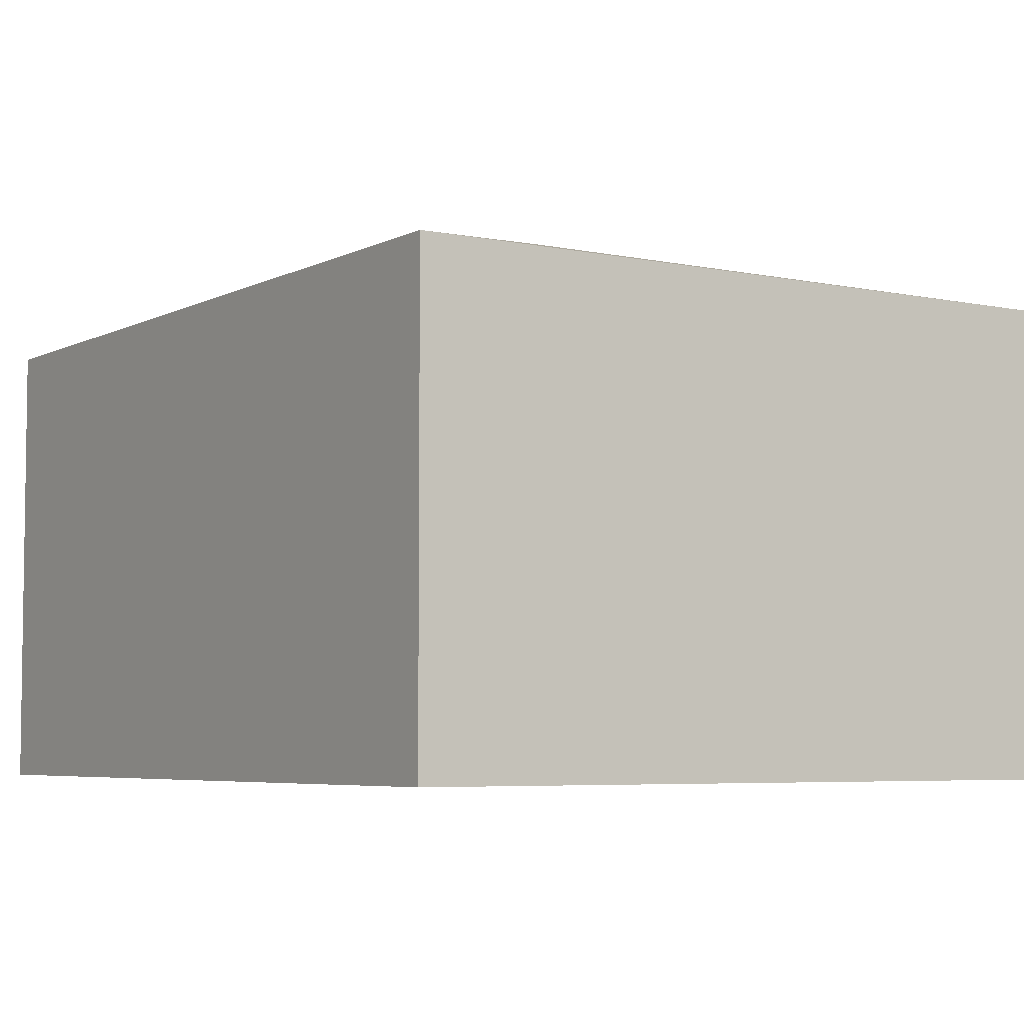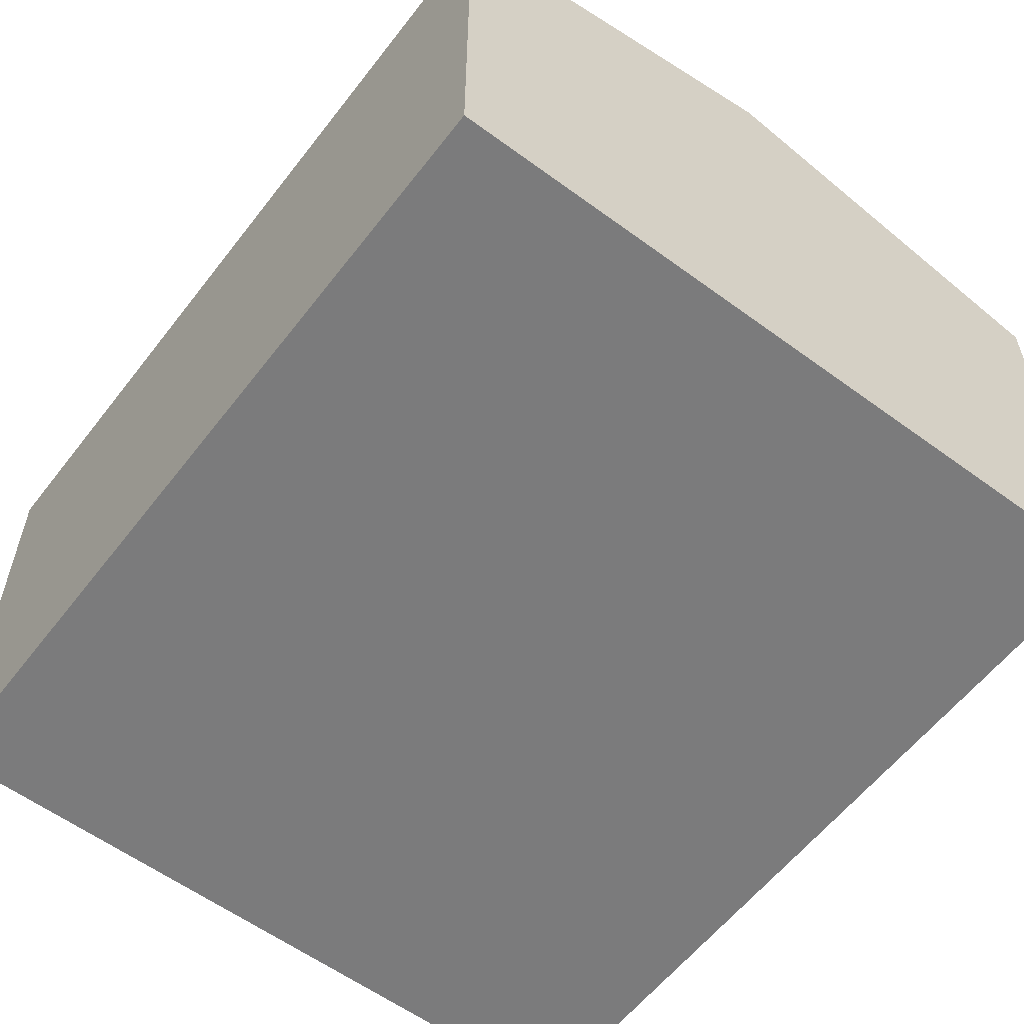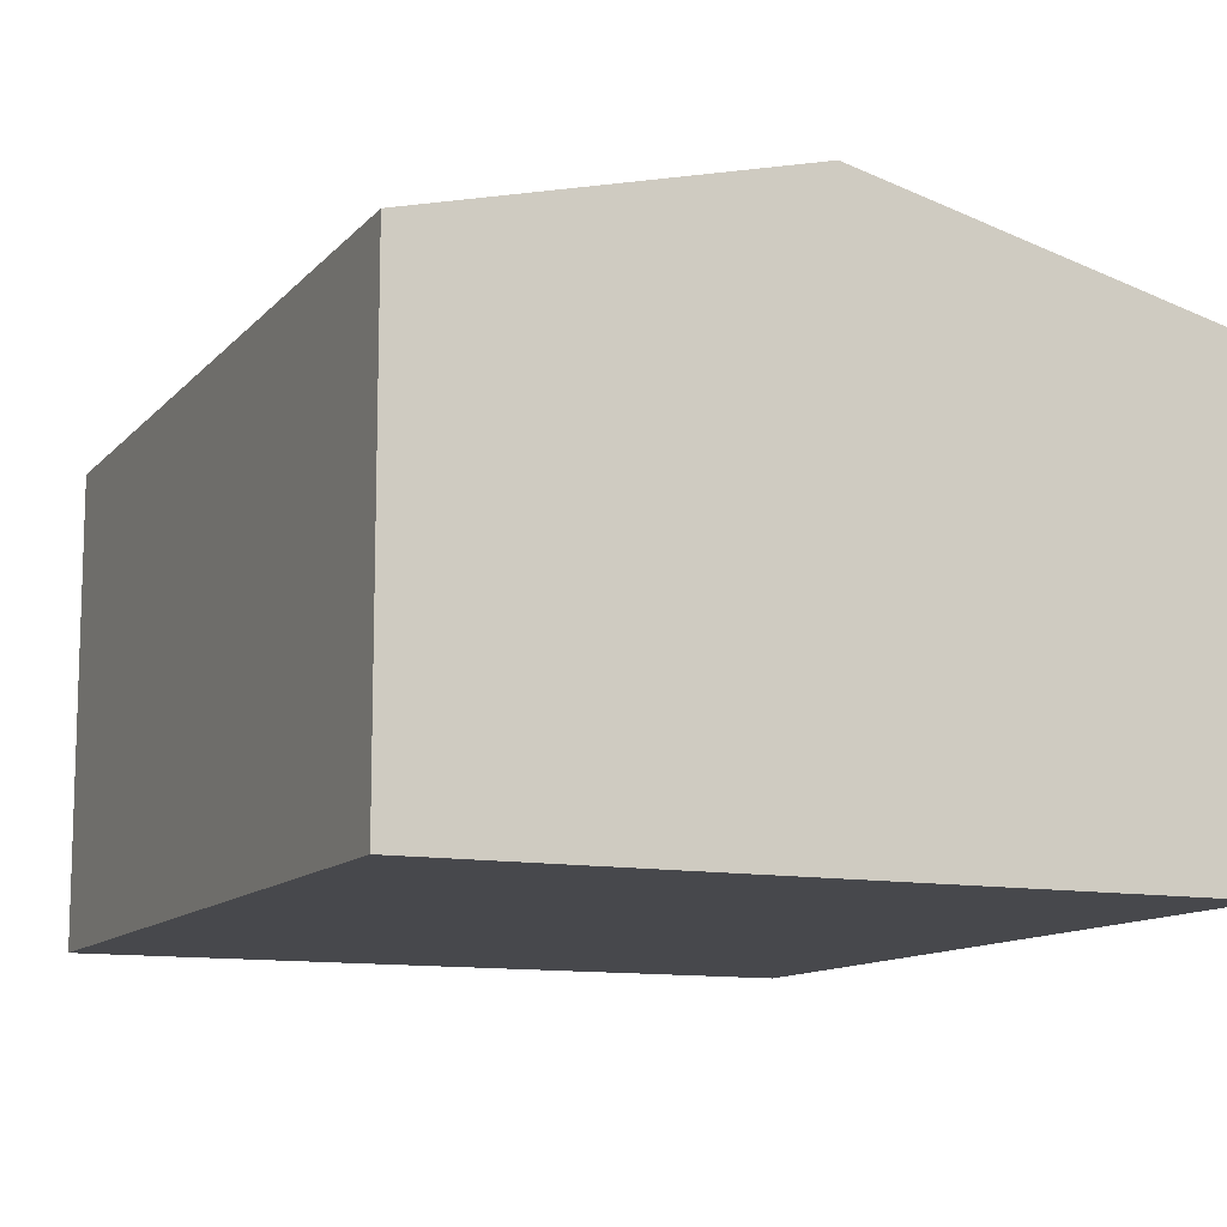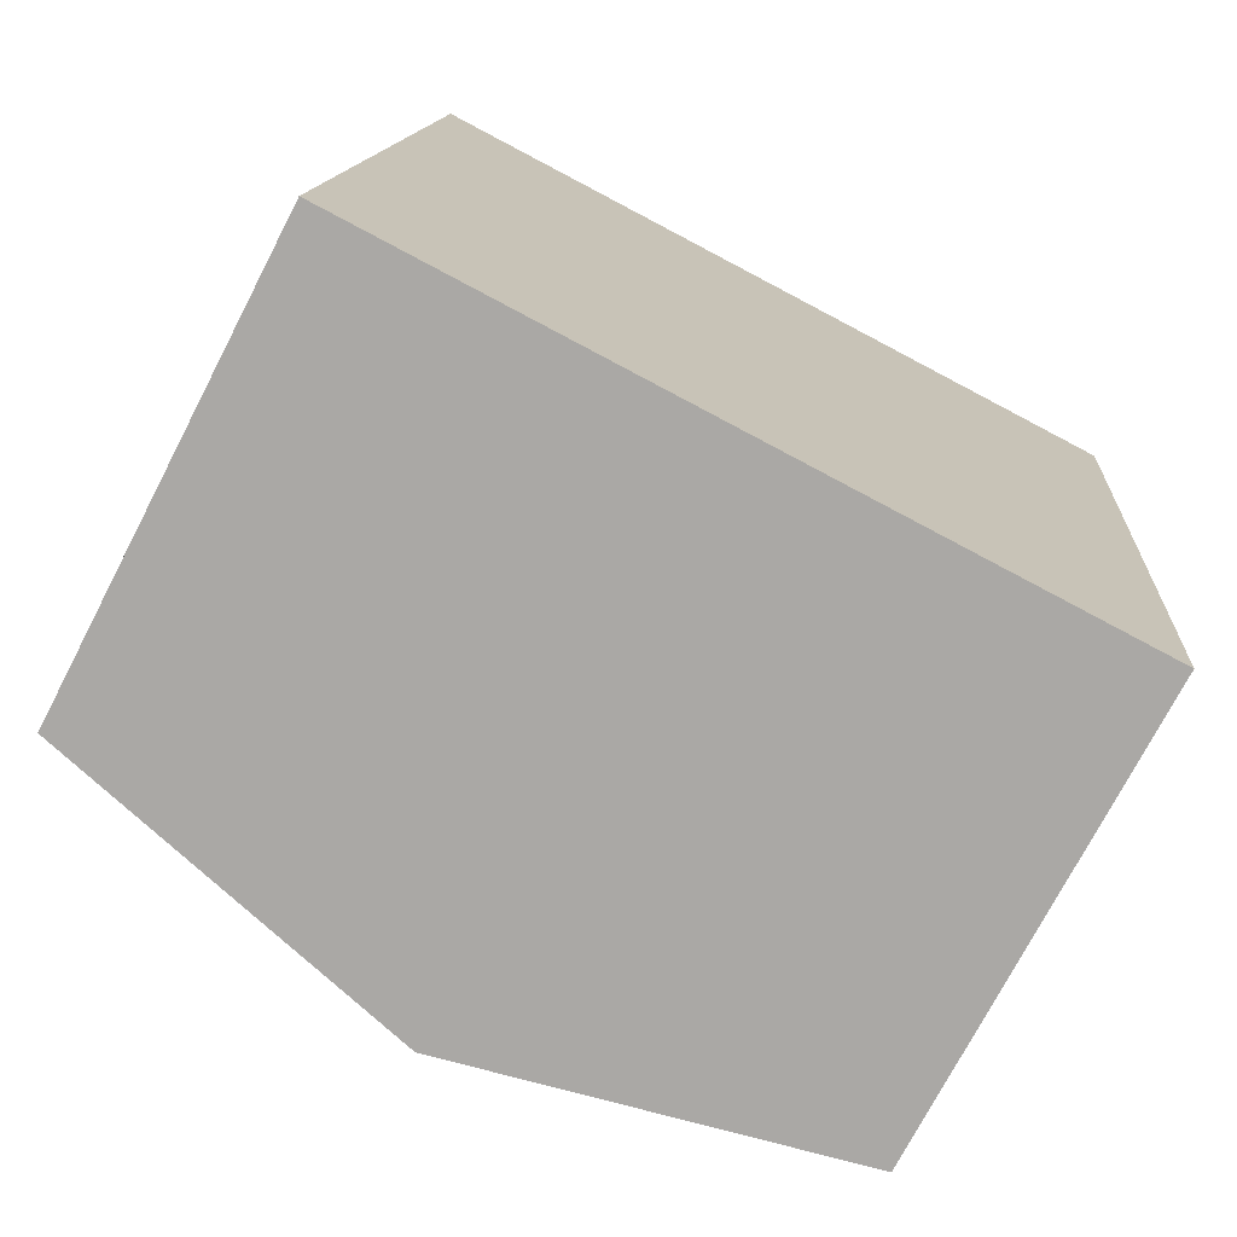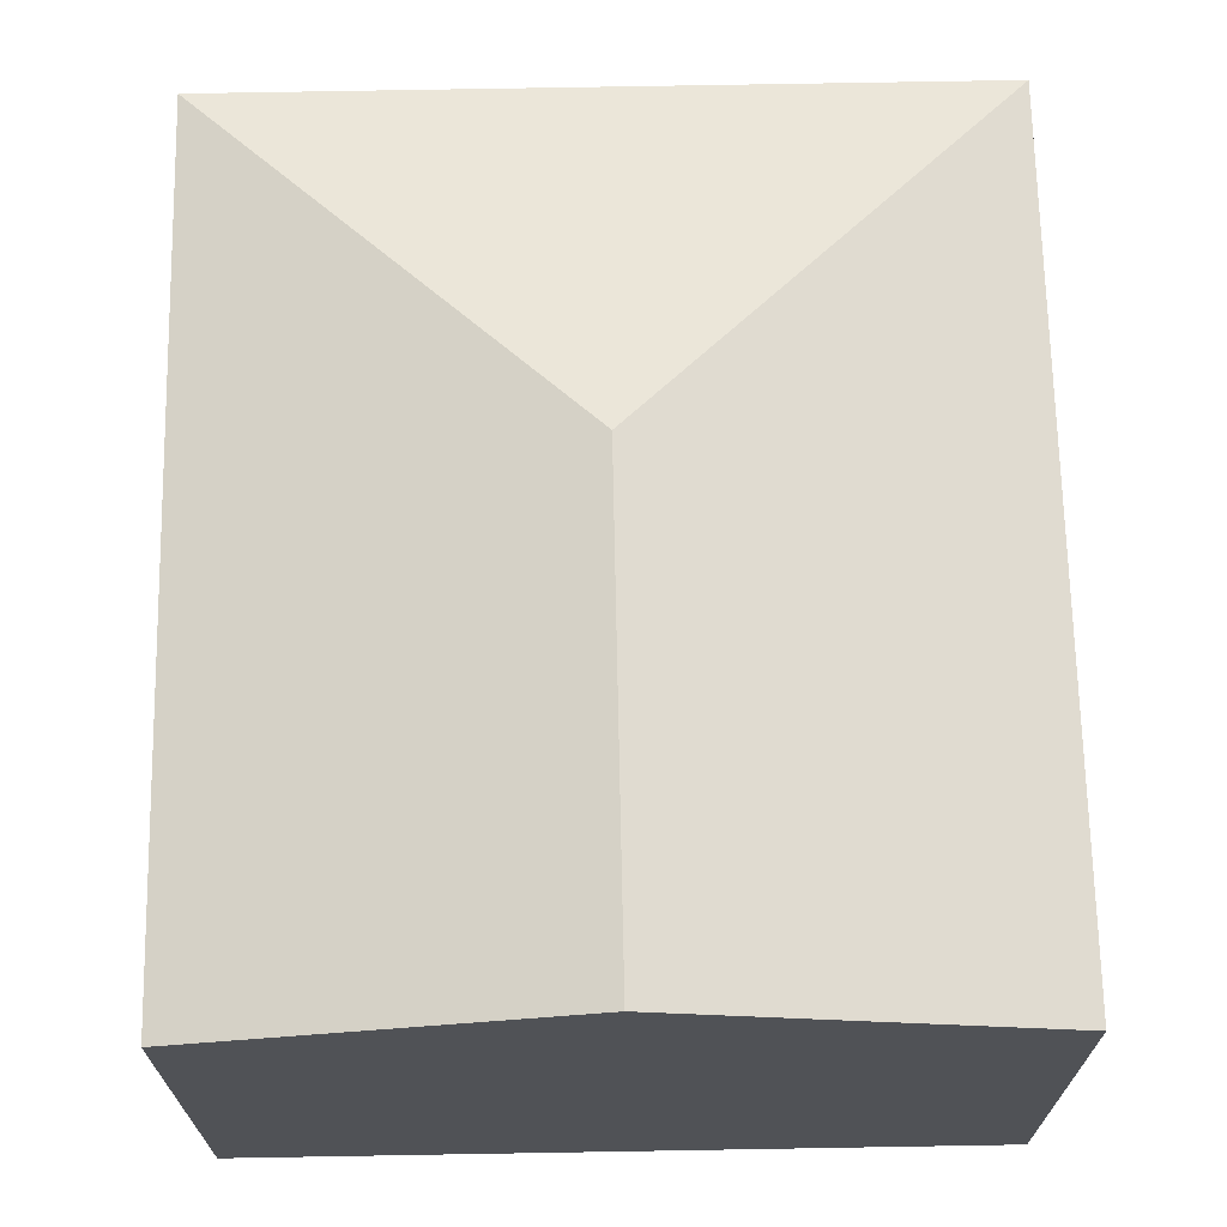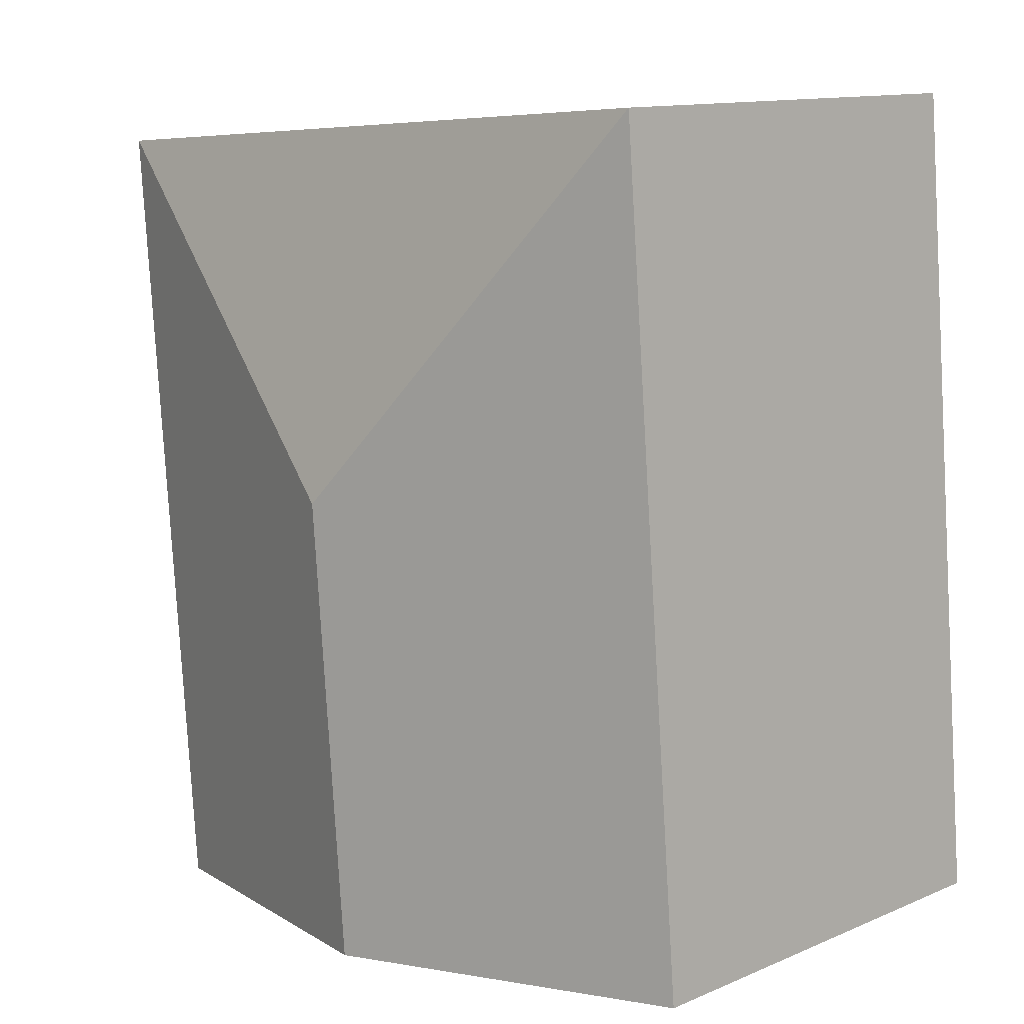
<metadata>
{"format":"obj","ext":"obj","renderer":"f3d","projection":"perspective","resolution":1024,"background":"white","views":[{"elev":-5.3,"azim":-28.8,"up":"+Y"},{"elev":-58.5,"azim":147.4,"up":"+Y"},{"elev":-11.6,"azim":160.5,"up":"+Y"},{"elev":-73.8,"azim":-27.4,"up":"+Z"},{"elev":69.0,"azim":-176.4,"up":"+Y"},{"elev":12.3,"azim":-134.7,"up":"+Z"}]}
</metadata>
<code>
v  15.14 8.691 14.67
v  7.686 10.43 8.28
v  1.312 8.688 15.8
v  15.21 8.691 14.66
v  1.144 8.688 13.77
v  0.822 8.688 9.895
v  0.338 8.688 4.071
v  6.952 10.43 -0.557
v  0 8.688 5.32e-16
v  14.32 8.688 3.859
v  14.18 8.688 2.191
v  13.91 8.688 -1.114
v  1.312 -9.673e-16 15.8
v  15.14 -8.982e-16 14.67
v  15.21 -8.978e-16 14.66
v  14.32 -2.363e-16 3.859
v  13.91 6.821e-17 -1.114
v  14.18 -1.342e-16 2.191
v  6.952 3.411e-17 -0.557
v  0 0 0
v  0.338 -2.493e-16 4.071
v  0.822 -6.059e-16 9.895
v  1.144 -8.432e-16 13.77
g defaultobject
f 1 2 3
f 2 1 4
f 2 5 3
f 5 2 6
f 6 2 7
f 7 2 8
f 7 8 9
f 10 2 4
f 2 10 8
f 8 10 11
f 8 11 12
f 13 1 3
f 1 13 14
f 1 14 4
f 4 14 15
f 15 10 4
f 10 15 16
f 10 16 11
f 11 16 12
f 12 16 17
f 17 16 18
f 17 8 12
f 8 17 9
f 9 17 19
f 9 19 20
f 20 7 9
f 7 20 6
f 6 20 21
f 6 21 5
f 5 21 22
f 5 22 3
f 3 22 13
f 13 22 23
f 19 21 20
f 21 19 17
f 21 17 22
f 22 17 18
f 22 18 16
f 22 16 23
f 23 16 15
f 23 15 14
f 23 14 13

</code>
